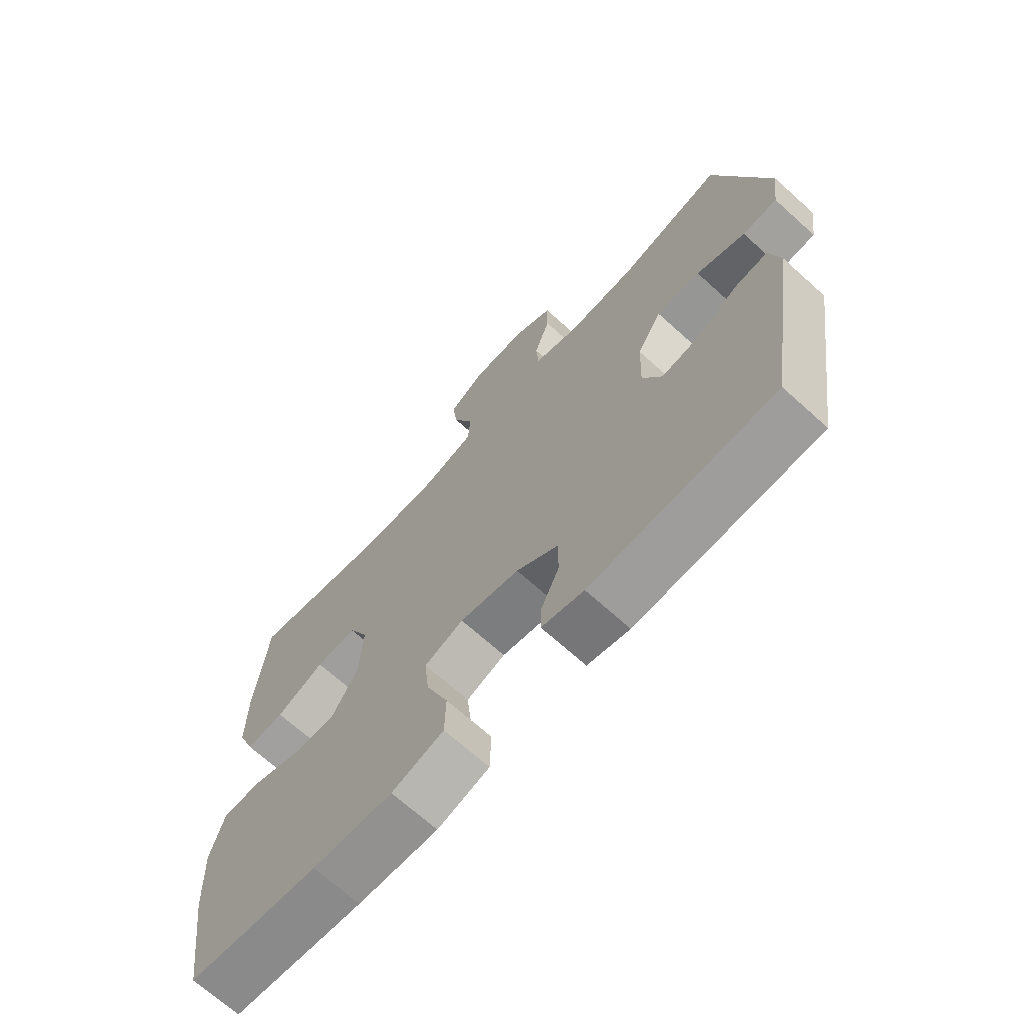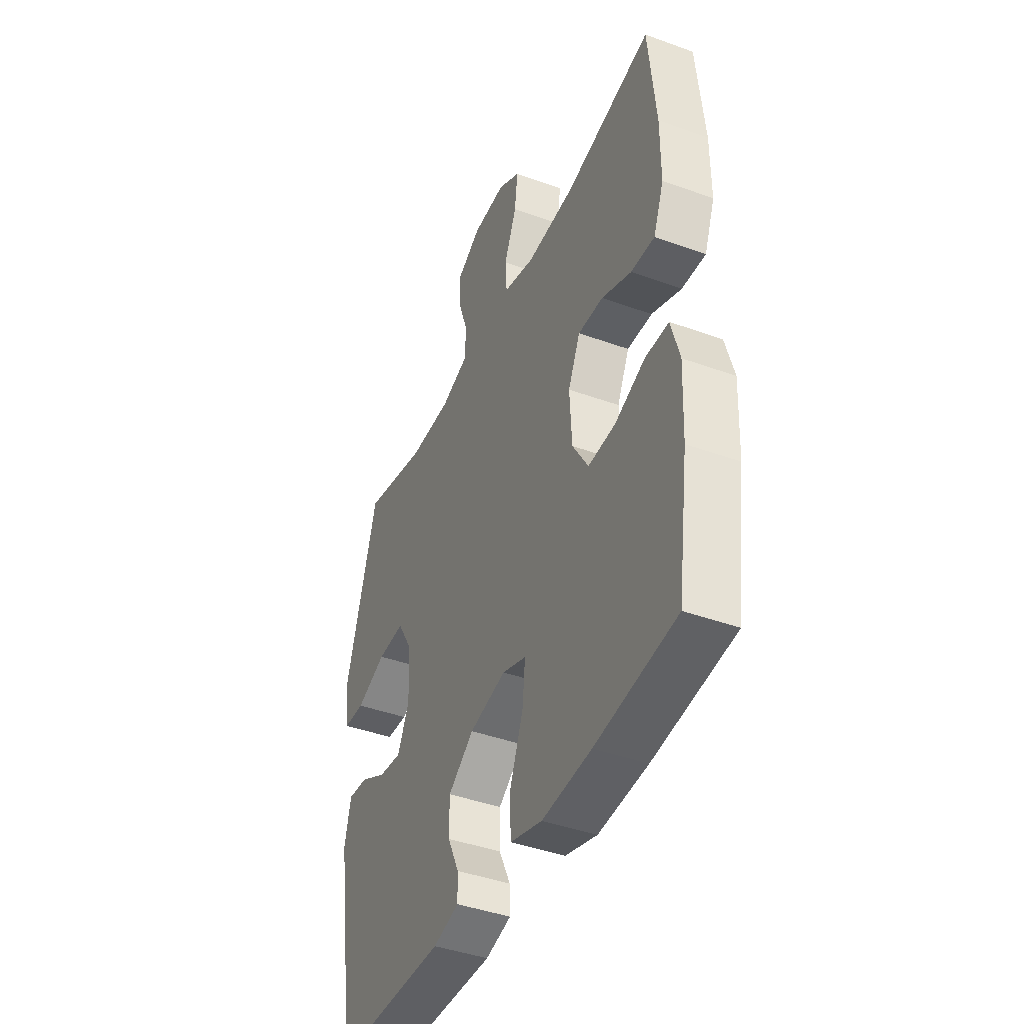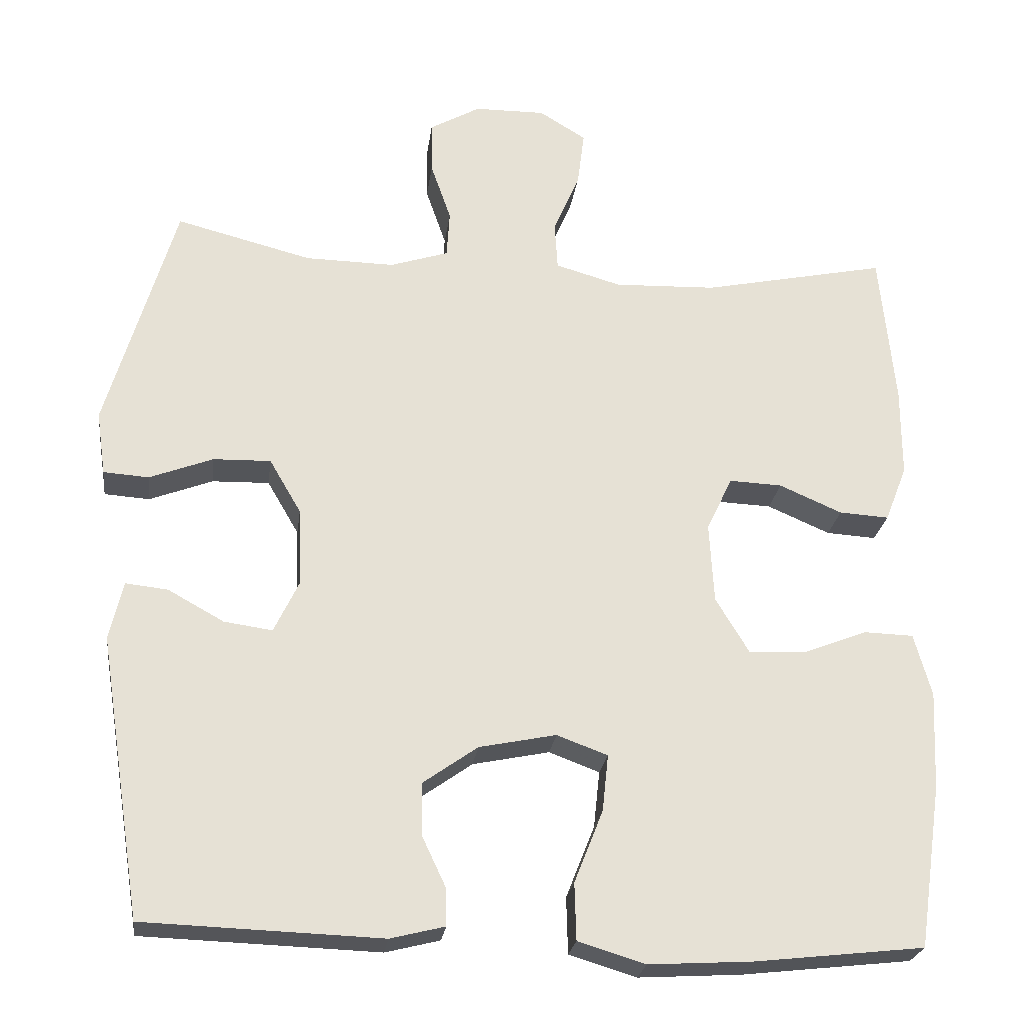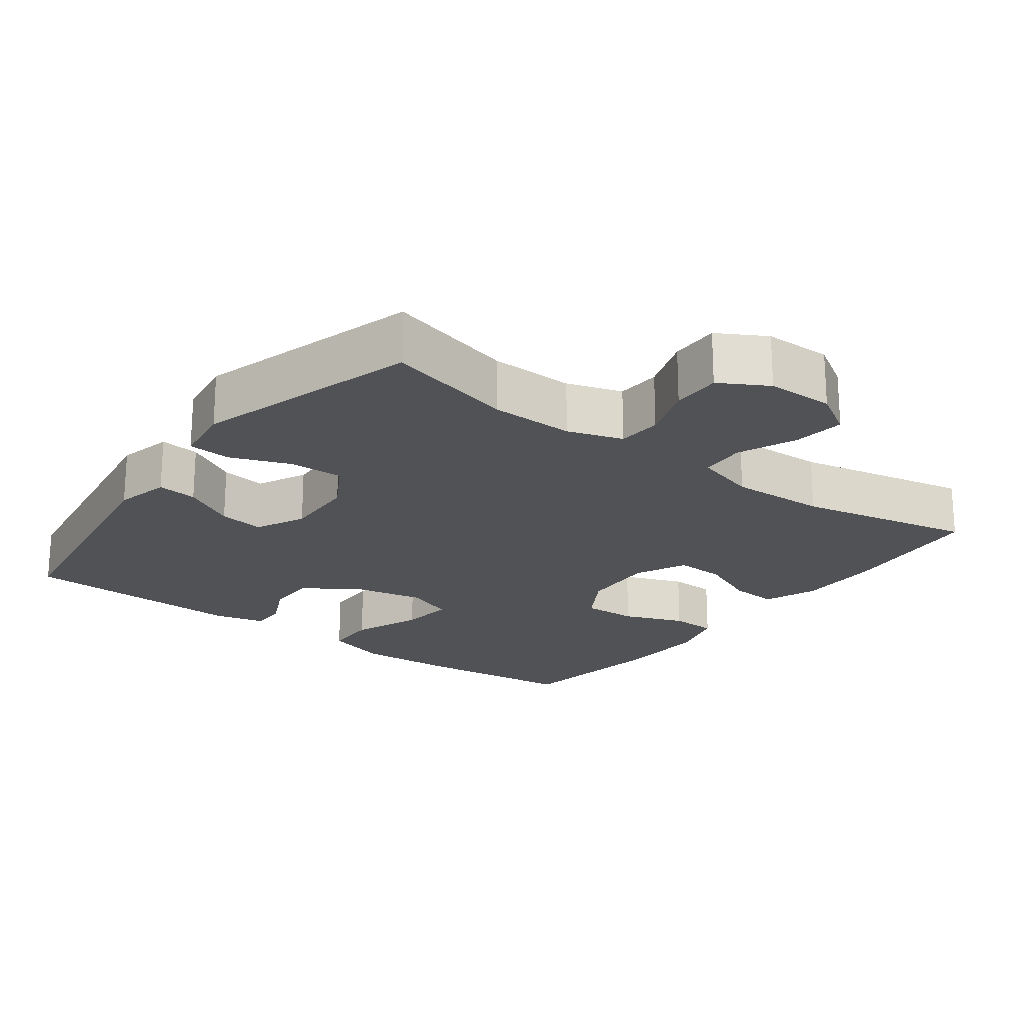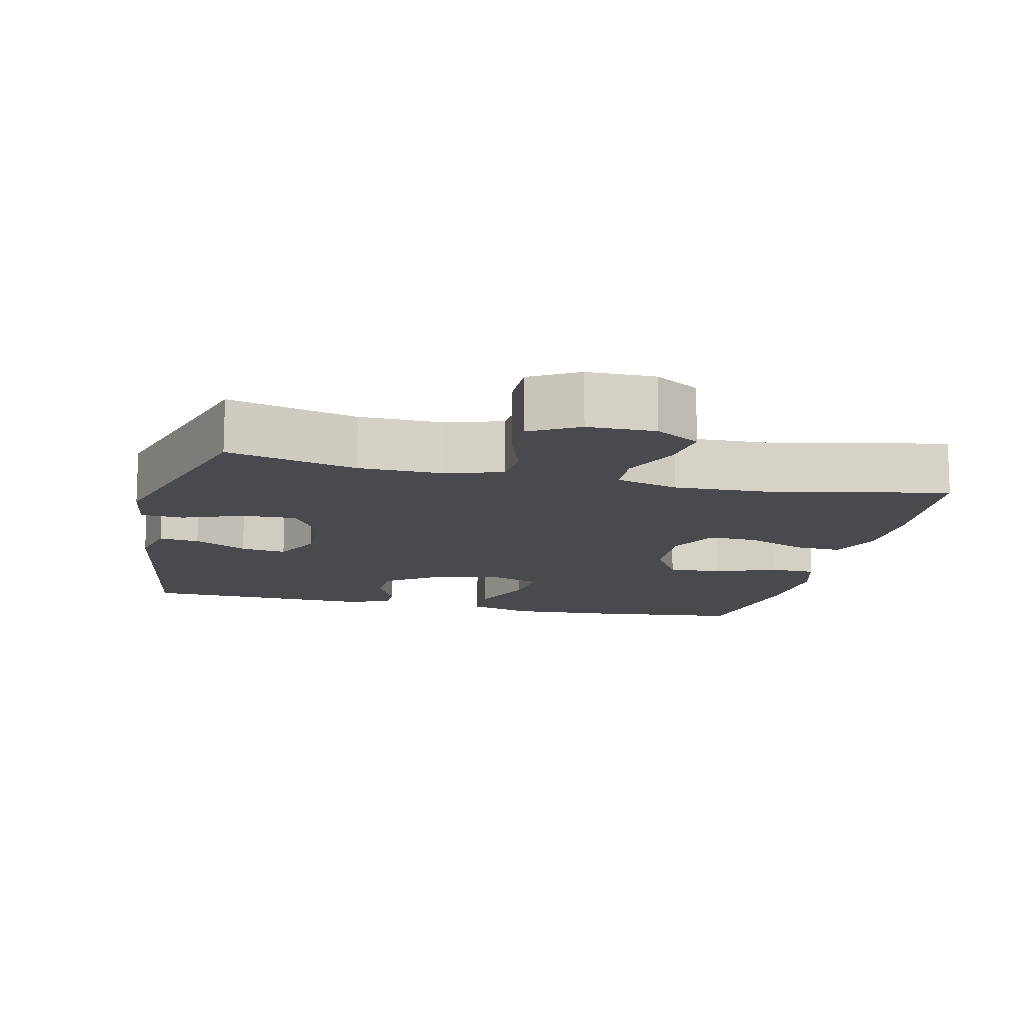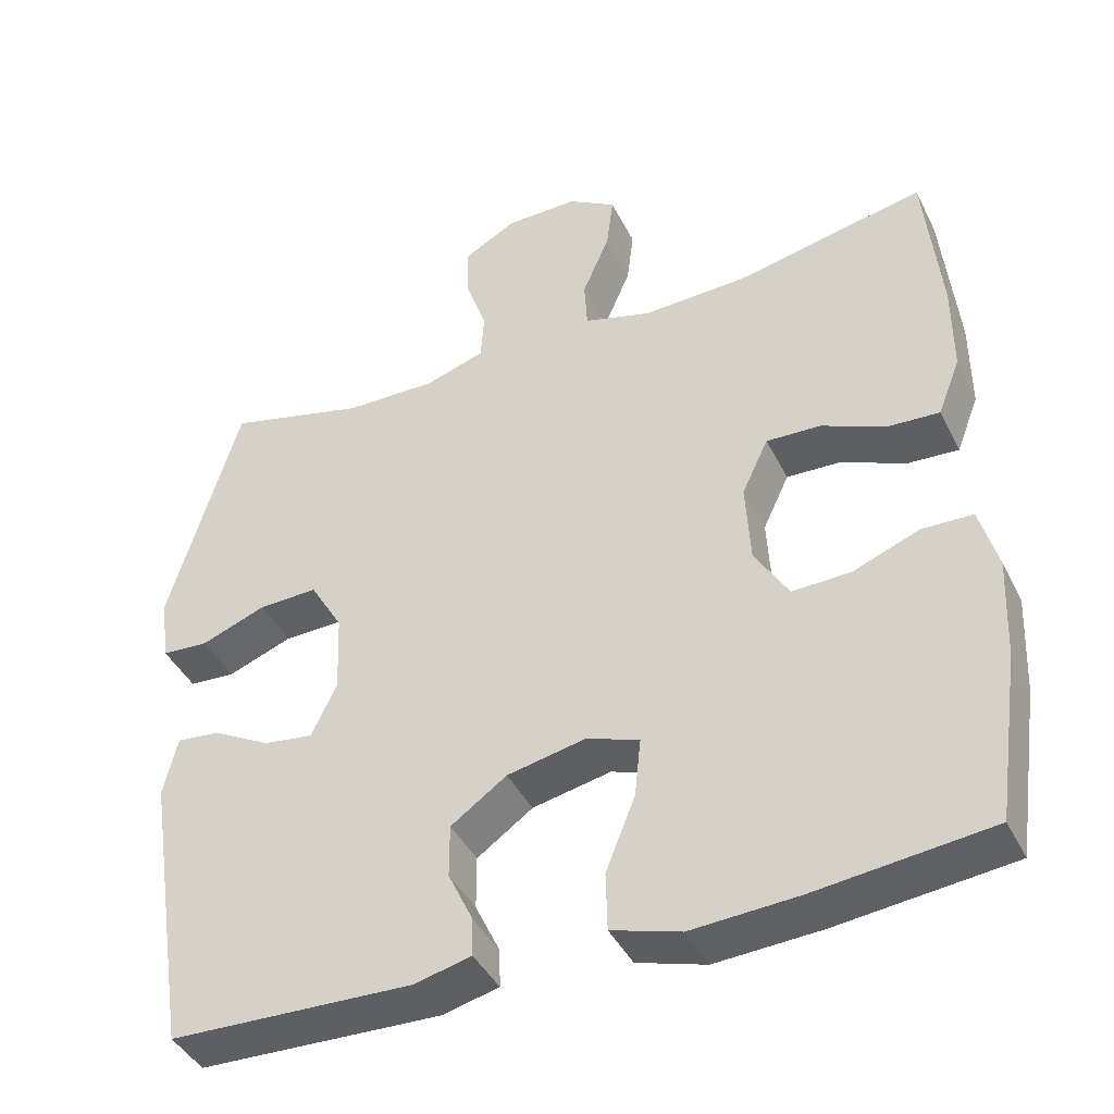
<metadata>
{"format":"obj","ext":"obj","renderer":"f3d","projection":"perspective","resolution":1024,"background":"white","views":[{"elev":-68.9,"azim":-132.1,"up":"+Z"},{"elev":-42.5,"azim":66.6,"up":"+Z"},{"elev":-24.5,"azim":-7.4,"up":"+Z"},{"elev":-21.1,"azim":-36.8,"up":"+Y"},{"elev":-12.8,"azim":-13.1,"up":"+Y"},{"elev":-42.0,"azim":24.9,"up":"+Z"}]}
</metadata>
<code>
v 0.5 0.07 -0.5
v 0.276 0.07 -0.525
v 0.139 0.07 -0.533
v 0.05 0.07 -0.506
v 0.048 0.07 -0.431
v 0.086 0.07 -0.335
v 0.094 0.07 -0.26
v 0.027 0.07 -0.235
v -0.075 0.07 -0.256
v -0.147 0.07 -0.307
v -0.147 0.07 -0.376
v -0.115 0.07 -0.444
v -0.114 0.07 -0.493
v -0.186 0.07 -0.511
v -0.5 0.07 -0.5
v -0.558 0.07 -0.129
v -0.54 0.07 -0.052
v -0.484 0.07 -0.058
v -0.41 0.07 -0.099
v -0.346 0.07 -0.108
v -0.313 0.07 -0.039
v -0.317 0.07 0.064
v -0.359 0.07 0.136
v -0.435 0.07 0.134
v -0.519 0.07 0.102
v -0.579 0.07 0.106
v -0.591 0.07 0.19
v -0.5 0.07 0.5
v -0.32 0.07 0.454
v -0.202 0.07 0.452
v -0.125 0.07 0.477
v -0.121 0.07 0.539
v -0.148 0.07 0.617
v -0.149 0.07 0.686
v -0.082 0.07 0.724
v 0.012 0.07 0.725
v 0.074 0.07 0.687
v 0.065 0.07 0.615
v 0.03 0.07 0.533
v 0.034 0.07 0.469
v 0.121 0.07 0.444
v 0.256 0.07 0.449
v 0.5 0.07 0.5
v 0.52 0.07 0.295
v 0.52 0.07 0.176
v 0.491 0.07 0.102
v 0.425 0.07 0.106
v 0.342 0.07 0.142
v 0.272 0.07 0.145
v 0.238 0.07 0.073
v 0.244 0.07 -0.033
v 0.288 0.07 -0.106
v 0.364 0.07 -0.103
v 0.449 0.07 -0.07
v 0.514 0.07 -0.072
v 0.537 0.07 -0.155
v 0.531 0.07 -0.285
v 0.5 0 -0.5
v 0.276 0 -0.525
v 0.139 0 -0.533
v 0.05 0 -0.506
v 0.048 0 -0.431
v 0.086 0 -0.335
v 0.094 0 -0.26
v 0.027 0 -0.235
v -0.075 0 -0.256
v -0.147 0 -0.307
v -0.147 0 -0.376
v -0.115 0 -0.444
v -0.114 0 -0.493
v -0.186 0 -0.511
v -0.5 0 -0.5
v -0.558 0 -0.129
v -0.54 0 -0.052
v -0.484 0 -0.058
v -0.41 0 -0.099
v -0.346 0 -0.108
v -0.313 0 -0.039
v -0.317 0 0.064
v -0.359 0 0.136
v -0.435 0 0.134
v -0.519 0 0.102
v -0.579 0 0.106
v -0.591 0 0.19
v -0.5 0 0.5
v -0.32 0 0.454
v -0.202 0 0.452
v -0.125 0 0.477
v -0.121 0 0.539
v -0.148 0 0.617
v -0.149 0 0.686
v -0.082 0 0.724
v 0.012 0 0.725
v 0.074 0 0.687
v 0.065 0 0.615
v 0.03 0 0.533
v 0.034 0 0.469
v 0.121 0 0.444
v 0.256 0 0.449
v 0.5 0 0.5
v 0.52 0 0.295
v 0.52 0 0.176
v 0.491 0 0.102
v 0.425 0 0.106
v 0.342 0 0.142
v 0.272 0 0.145
v 0.238 0 0.073
v 0.244 0 -0.033
v 0.288 0 -0.106
v 0.364 0 -0.103
v 0.449 0 -0.07
v 0.514 0 -0.072
v 0.537 0 -0.155
v 0.531 0 -0.285
f 4 5 6
f 3 4 6
f 2 3 6
f 1 2 6
f 57 1 6
f 56 57 6
f 55 56 6
f 54 55 6
f 53 54 6
f 52 53 6 7
f 51 52 7 8
f 50 51 8 9
f 49 50 9 10
f 46 47 48
f 45 46 48
f 44 45 48
f 43 44 48
f 42 43 48
f 41 42 48 49
f 40 41 49 10
f 37 38 39
f 36 37 39
f 35 36 39
f 34 35 39
f 33 34 39
f 32 33 39
f 39 40 10
f 32 39 10
f 31 32 10
f 27 28 29
f 26 27 29
f 25 26 29
f 24 25 29
f 23 24 29 30
f 22 23 30 31
f 17 18 19
f 16 17 19
f 15 16 19
f 14 15 19
f 13 14 19
f 12 13 19
f 11 12 19
f 10 11 19 20
f 21 22 31 10
f 10 20 21
f 63 62 61
f 63 61 60
f 63 60 59
f 63 59 58
f 63 58 114
f 63 114 113
f 63 113 112
f 63 112 111
f 63 111 110
f 64 63 110 109
f 65 64 109 108
f 66 65 108 107
f 67 66 107 106
f 105 104 103
f 105 103 102
f 105 102 101
f 105 101 100
f 105 100 99
f 106 105 99 98
f 67 106 98 97
f 96 95 94
f 96 94 93
f 96 93 92
f 96 92 91
f 96 91 90
f 96 90 89
f 67 97 96
f 67 96 89
f 67 89 88
f 86 85 84
f 86 84 83
f 86 83 82
f 86 82 81
f 87 86 81 80
f 88 87 80 79
f 76 75 74
f 76 74 73
f 76 73 72
f 76 72 71
f 76 71 70
f 76 70 69
f 76 69 68
f 77 76 68 67
f 67 88 79 78
f 78 77 67
f 1 58 59 2
f 2 59 60 3
f 3 60 61 4
f 4 61 62 5
f 5 62 63 6
f 6 63 64 7
f 7 64 65 8
f 8 65 66 9
f 9 66 67 10
f 10 67 68 11
f 11 68 69 12
f 12 69 70 13
f 13 70 71 14
f 14 71 72 15
f 15 72 73 16
f 16 73 74 17
f 17 74 75 18
f 18 75 76 19
f 19 76 77 20
f 20 77 78 21
f 21 78 79 22
f 22 79 80 23
f 23 80 81 24
f 24 81 82 25
f 25 82 83 26
f 26 83 84 27
f 27 84 85 28
f 28 85 86 29
f 29 86 87 30
f 30 87 88 31
f 31 88 89 32
f 32 89 90 33
f 33 90 91 34
f 34 91 92 35
f 35 92 93 36
f 36 93 94 37
f 37 94 95 38
f 38 95 96 39
f 39 96 97 40
f 40 97 98 41
f 41 98 99 42
f 42 99 100 43
f 43 100 101 44
f 44 101 102 45
f 45 102 103 46
f 46 103 104 47
f 47 104 105 48
f 48 105 106 49
f 49 106 107 50
f 50 107 108 51
f 51 108 109 52
f 52 109 110 53
f 53 110 111 54
f 54 111 112 55
f 55 112 113 56
f 56 113 114 57
f 57 114 58 1

</code>
